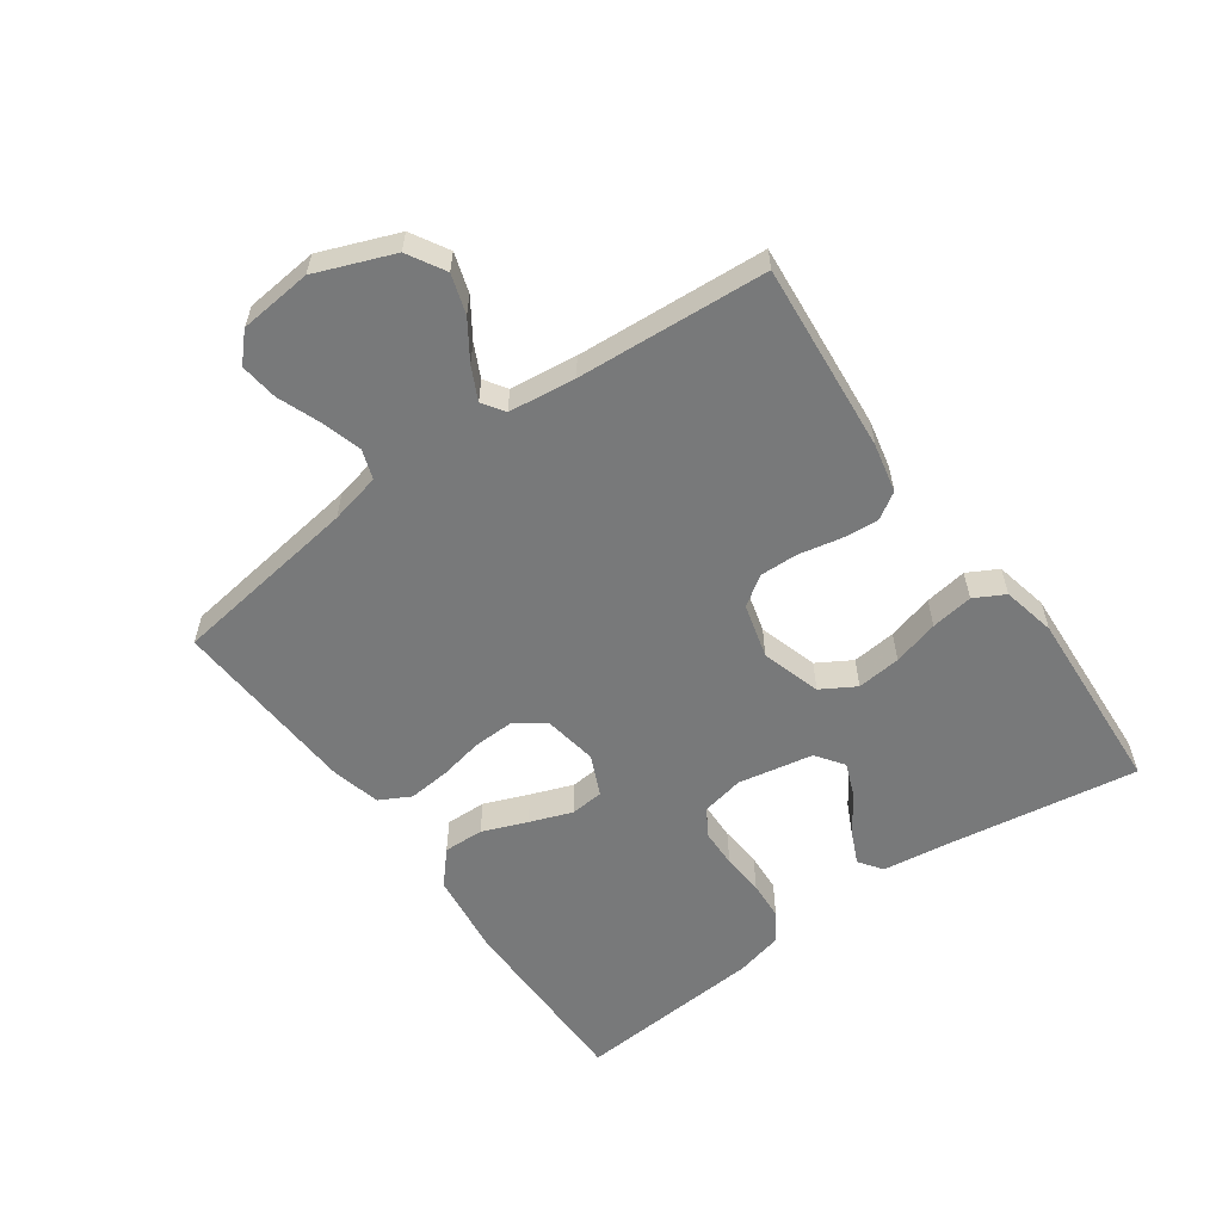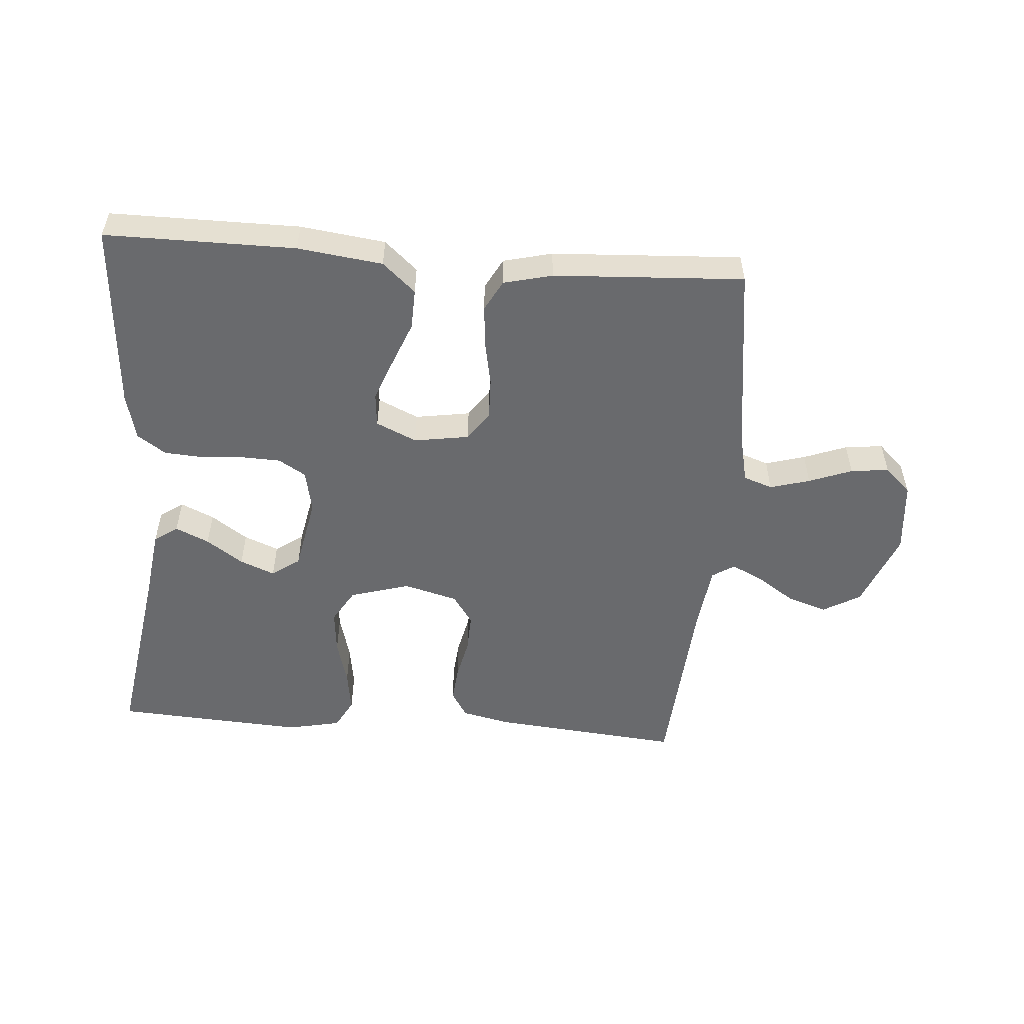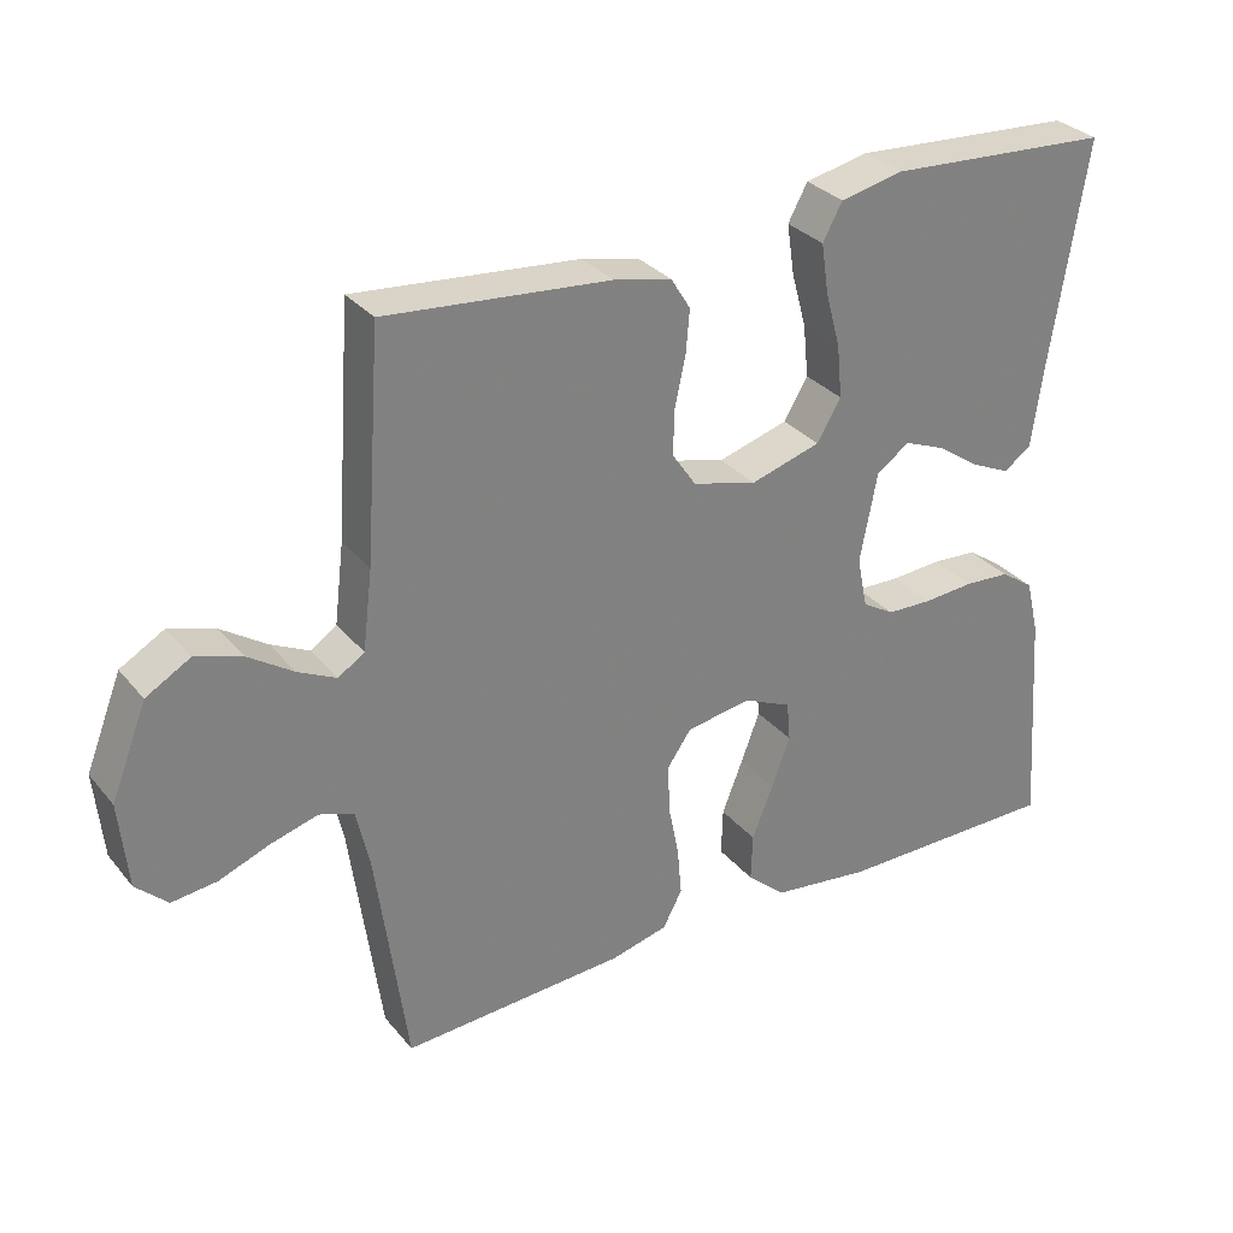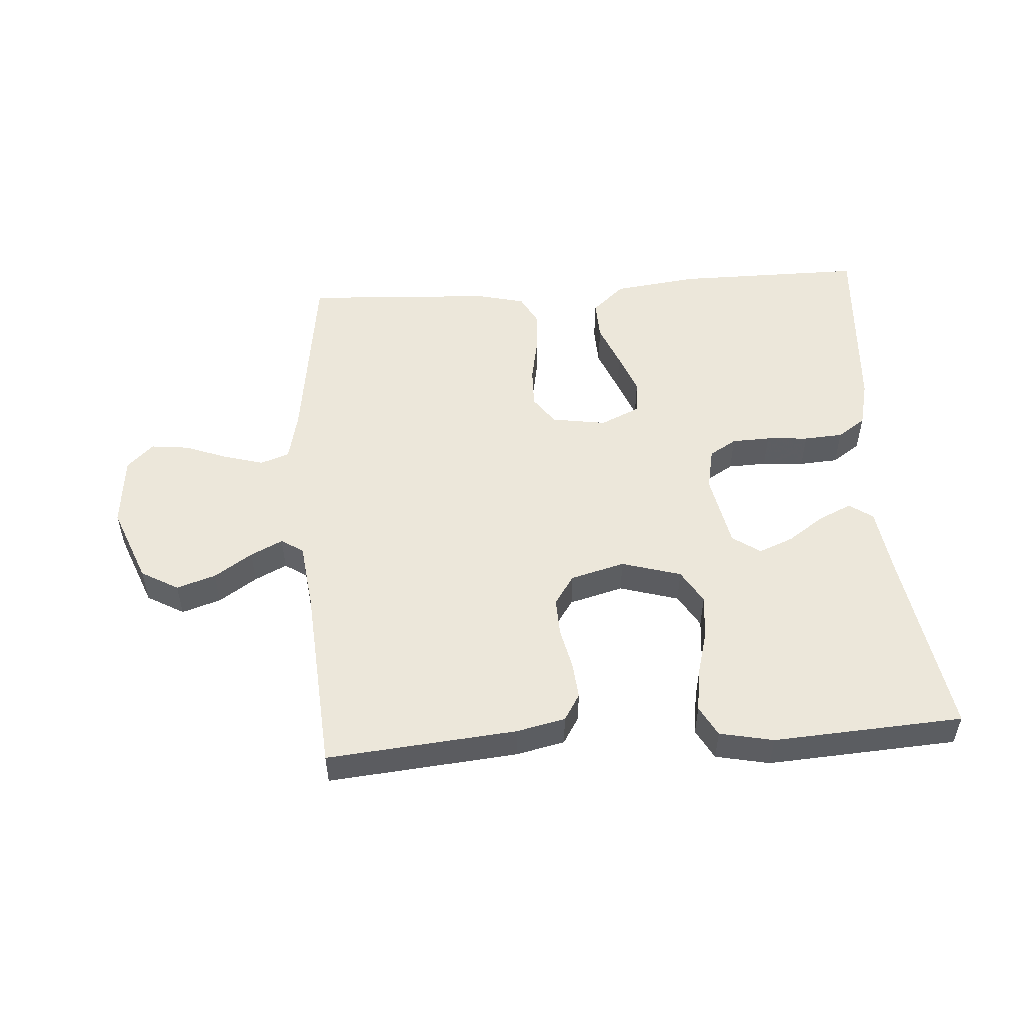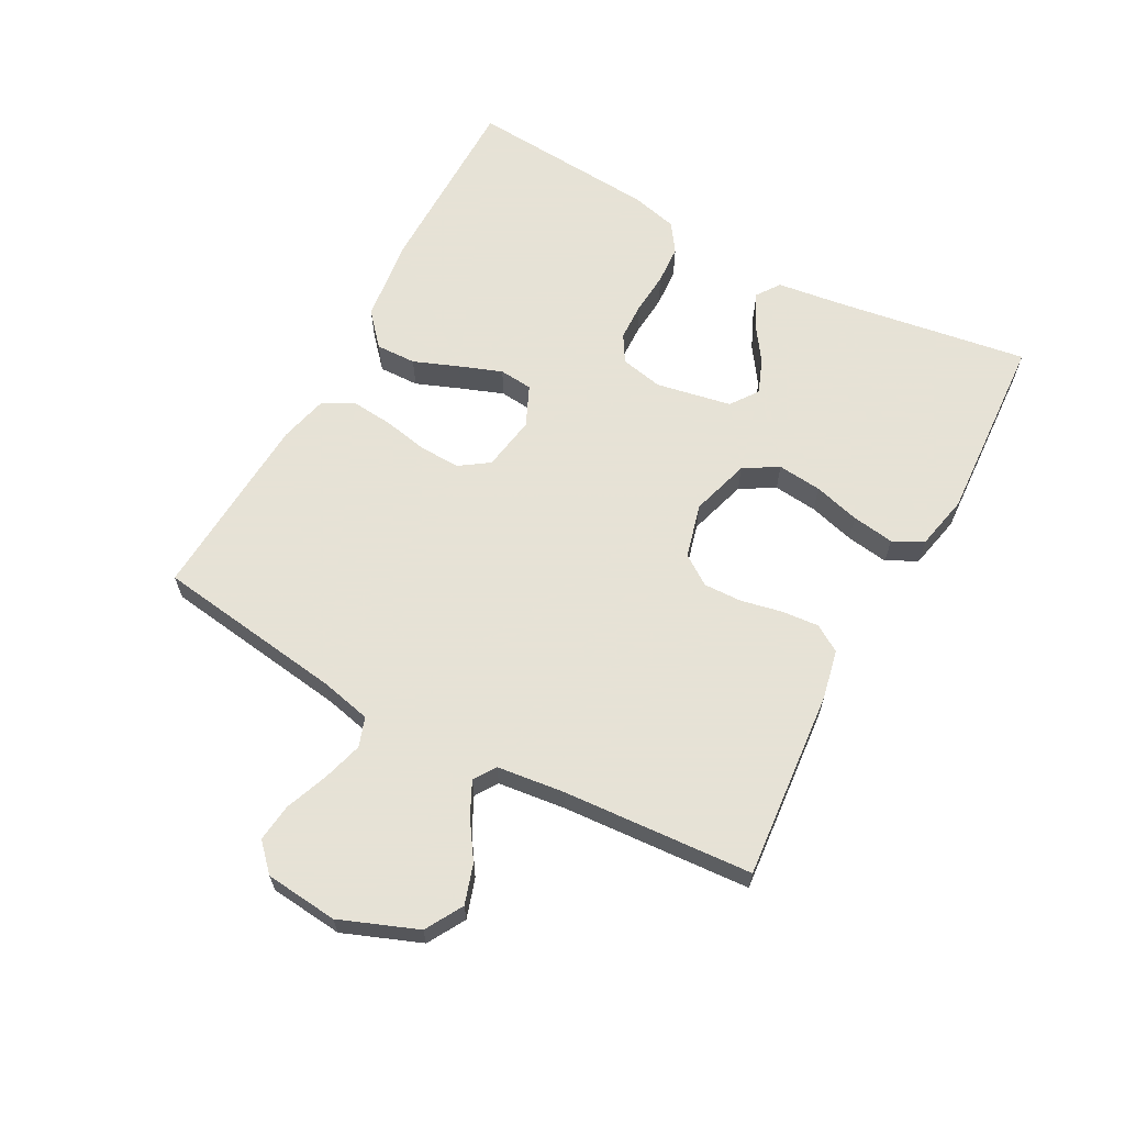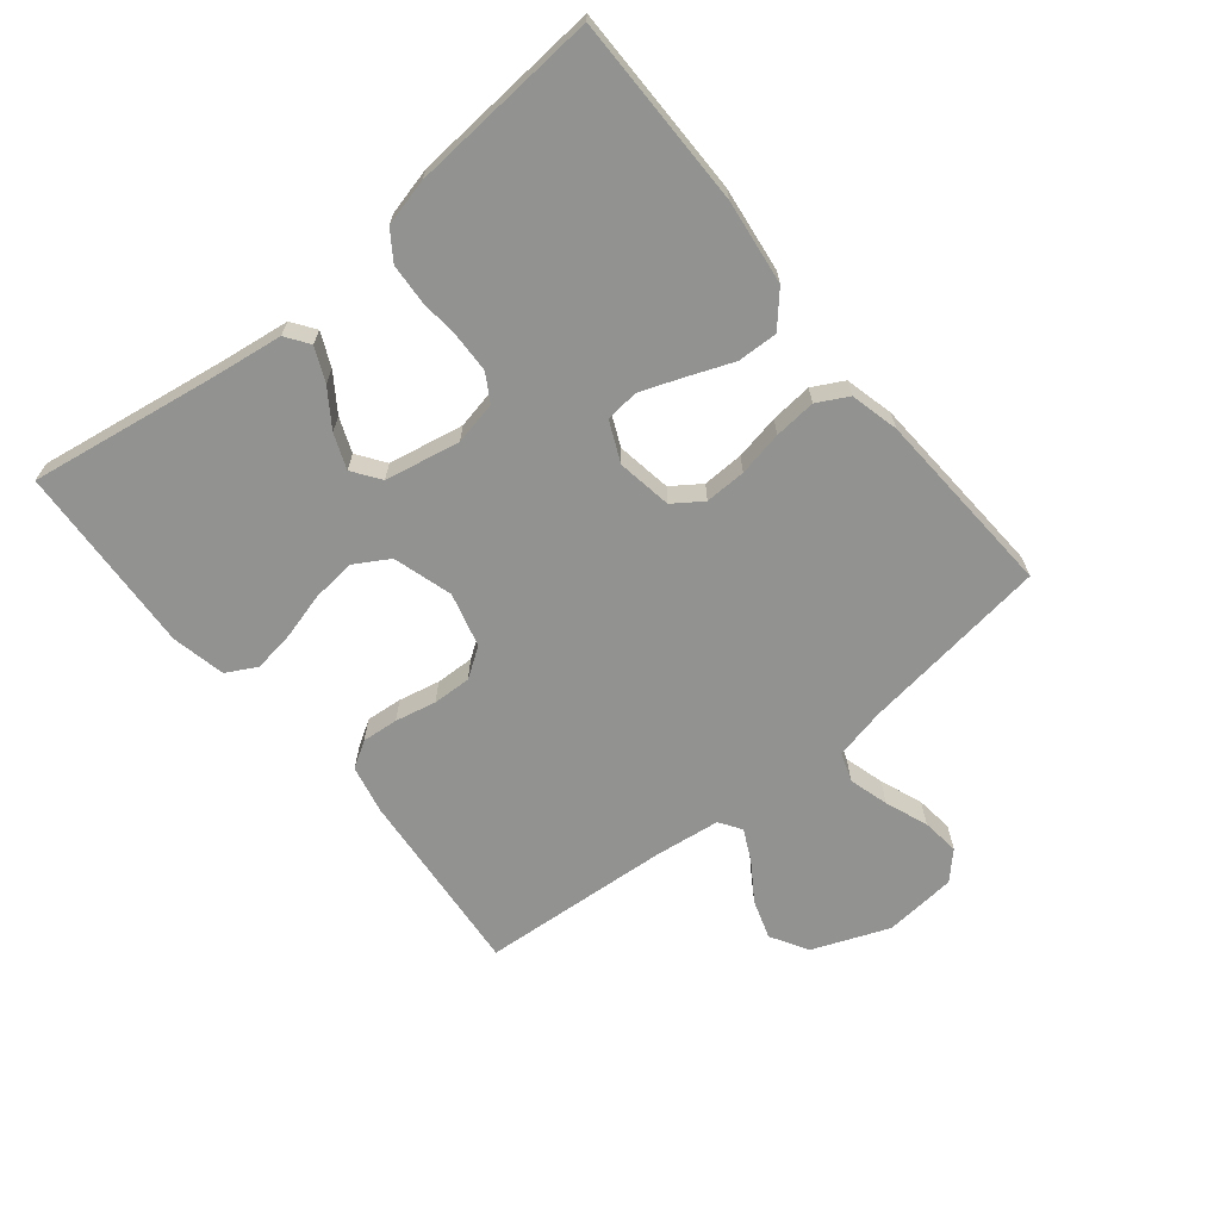
<metadata>
{"format":"obj","ext":"obj","renderer":"f3d","projection":"perspective","resolution":1024,"background":"white","views":[{"elev":-57.7,"azim":-54.4,"up":"+Y"},{"elev":-53.1,"azim":175.5,"up":"+Y"},{"elev":30.8,"azim":-32.2,"up":"+Z"},{"elev":51.8,"azim":-4.1,"up":"+Y"},{"elev":63.8,"azim":-61.5,"up":"+Y"},{"elev":-66.2,"azim":129.1,"up":"+Y"}]}
</metadata>
<code>
v 0.5 0.07 0.5
v 0.453 0.07 0.2
v 0.438 0.07 0.09
v 0.401 0.07 0.064
v 0.348 0.07 0.088
v 0.29 0.07 0.128
v 0.235 0.07 0.15
v 0.191 0.07 0.119
v 0.168 0.07 0
v 0.182 0.07 -0.068
v 0.225 0.07 -0.094
v 0.286 0.07 -0.096
v 0.353 0.07 -0.091
v 0.415 0.07 -0.095
v 0.46 0.07 -0.126
v 0.478 0.07 -0.2
v 0.5 0.07 -0.5
v 0.2 0.07 -0.5
v 0.066 0.07 -0.483
v 0.014 0.07 -0.437
v 0.016 0.07 -0.373
v 0.044 0.07 -0.302
v 0.069 0.07 -0.235
v 0.064 0.07 -0.182
v 0 0.07 -0.153
v -0.087 0.07 -0.167
v -0.119 0.07 -0.213
v -0.117 0.07 -0.278
v -0.103 0.07 -0.349
v -0.097 0.07 -0.415
v -0.123 0.07 -0.464
v -0.2 0.07 -0.483
v -0.5 0.07 -0.5
v -0.541 0.07 -0.2
v -0.559 0.07 -0.12
v -0.605 0.07 -0.104
v -0.668 0.07 -0.122
v -0.736 0.07 -0.148
v -0.796 0.07 -0.155
v -0.838 0.07 -0.115
v -0.849 0.07 0
v -0.801 0.07 0.122
v -0.742 0.07 0.156
v -0.68 0.07 0.136
v -0.62 0.07 0.096
v -0.569 0.07 0.071
v -0.534 0.07 0.094
v -0.521 0.07 0.2
v -0.5 0.07 0.5
v -0.2 0.07 0.473
v -0.123 0.07 0.456
v -0.097 0.07 0.414
v -0.102 0.07 0.356
v -0.116 0.07 0.291
v -0.118 0.07 0.23
v -0.086 0.07 0.183
v 0 0.07 0.16
v 0.094 0.07 0.188
v 0.126 0.07 0.242
v 0.119 0.07 0.312
v 0.099 0.07 0.385
v 0.089 0.07 0.452
v 0.115 0.07 0.5
v 0.2 0.07 0.518
v 0.5 0 0.5
v 0.453 0 0.2
v 0.438 0 0.09
v 0.401 0 0.064
v 0.348 0 0.088
v 0.29 0 0.128
v 0.235 0 0.15
v 0.191 0 0.119
v 0.168 0 0
v 0.182 0 -0.068
v 0.225 0 -0.094
v 0.286 0 -0.096
v 0.353 0 -0.091
v 0.415 0 -0.095
v 0.46 0 -0.126
v 0.478 0 -0.2
v 0.5 0 -0.5
v 0.2 0 -0.5
v 0.066 0 -0.483
v 0.014 0 -0.437
v 0.016 0 -0.373
v 0.044 0 -0.302
v 0.069 0 -0.235
v 0.064 0 -0.182
v 0 0 -0.153
v -0.087 0 -0.167
v -0.119 0 -0.213
v -0.117 0 -0.278
v -0.103 0 -0.349
v -0.097 0 -0.415
v -0.123 0 -0.464
v -0.2 0 -0.483
v -0.5 0 -0.5
v -0.541 0 -0.2
v -0.559 0 -0.12
v -0.605 0 -0.104
v -0.668 0 -0.122
v -0.736 0 -0.148
v -0.796 0 -0.155
v -0.838 0 -0.115
v -0.849 0 0
v -0.801 0 0.122
v -0.742 0 0.156
v -0.68 0 0.136
v -0.62 0 0.096
v -0.569 0 0.071
v -0.534 0 0.094
v -0.521 0 0.2
v -0.5 0 0.5
v -0.2 0 0.473
v -0.123 0 0.456
v -0.097 0 0.414
v -0.102 0 0.356
v -0.116 0 0.291
v -0.118 0 0.23
v -0.086 0 0.183
v 0 0 0.16
v 0.094 0 0.188
v 0.126 0 0.242
v 0.119 0 0.312
v 0.099 0 0.385
v 0.089 0 0.452
v 0.115 0 0.5
v 0.2 0 0.518
f 64 1 2
f 63 64 2
f 62 63 2
f 61 62 2
f 60 61 2
f 4 5 6
f 3 4 6
f 2 3 6
f 60 2 6
f 59 60 6
f 52 53 54
f 51 52 54
f 50 51 54
f 49 50 54
f 48 49 54
f 47 48 54 55
f 46 47 55 56
f 43 44 45
f 42 43 45
f 41 42 45
f 40 41 45
f 39 40 45
f 38 39 45
f 37 38 45
f 36 37 45 46
f 46 56 57
f 36 46 57
f 35 36 57
f 32 33 34
f 31 32 34
f 30 31 34
f 29 30 34
f 28 29 34
f 27 28 34 35
f 20 21 22
f 19 20 22
f 18 19 22
f 17 18 22
f 16 17 22
f 15 16 22
f 14 15 22
f 13 14 22
f 12 13 22
f 11 12 22 23
f 10 11 23 24
f 59 6 7
f 58 59 7 8
f 35 57 58
f 27 35 58
f 26 27 58
f 58 8 9
f 26 58 9
f 25 26 9
f 9 10 24 25
f 66 65 128
f 66 128 127
f 66 127 126
f 66 126 125
f 66 125 124
f 70 69 68
f 70 68 67
f 70 67 66
f 70 66 124
f 70 124 123
f 118 117 116
f 118 116 115
f 118 115 114
f 118 114 113
f 118 113 112
f 119 118 112 111
f 120 119 111 110
f 109 108 107
f 109 107 106
f 109 106 105
f 109 105 104
f 109 104 103
f 109 103 102
f 109 102 101
f 110 109 101 100
f 121 120 110
f 121 110 100
f 121 100 99
f 98 97 96
f 98 96 95
f 98 95 94
f 98 94 93
f 98 93 92
f 99 98 92 91
f 86 85 84
f 86 84 83
f 86 83 82
f 86 82 81
f 86 81 80
f 86 80 79
f 86 79 78
f 86 78 77
f 86 77 76
f 87 86 76 75
f 88 87 75 74
f 71 70 123
f 72 71 123 122
f 122 121 99
f 122 99 91
f 122 91 90
f 73 72 122
f 73 122 90
f 73 90 89
f 89 88 74 73
f 1 65 66 2
f 2 66 67 3
f 3 67 68 4
f 4 68 69 5
f 5 69 70 6
f 6 70 71 7
f 7 71 72 8
f 8 72 73 9
f 9 73 74 10
f 10 74 75 11
f 11 75 76 12
f 12 76 77 13
f 13 77 78 14
f 14 78 79 15
f 15 79 80 16
f 16 80 81 17
f 17 81 82 18
f 18 82 83 19
f 19 83 84 20
f 20 84 85 21
f 21 85 86 22
f 22 86 87 23
f 23 87 88 24
f 24 88 89 25
f 25 89 90 26
f 26 90 91 27
f 27 91 92 28
f 28 92 93 29
f 29 93 94 30
f 30 94 95 31
f 31 95 96 32
f 32 96 97 33
f 33 97 98 34
f 34 98 99 35
f 35 99 100 36
f 36 100 101 37
f 37 101 102 38
f 38 102 103 39
f 39 103 104 40
f 40 104 105 41
f 41 105 106 42
f 42 106 107 43
f 43 107 108 44
f 44 108 109 45
f 45 109 110 46
f 46 110 111 47
f 47 111 112 48
f 48 112 113 49
f 49 113 114 50
f 50 114 115 51
f 51 115 116 52
f 52 116 117 53
f 53 117 118 54
f 54 118 119 55
f 55 119 120 56
f 56 120 121 57
f 57 121 122 58
f 58 122 123 59
f 59 123 124 60
f 60 124 125 61
f 61 125 126 62
f 62 126 127 63
f 63 127 128 64
f 64 128 65 1

</code>
